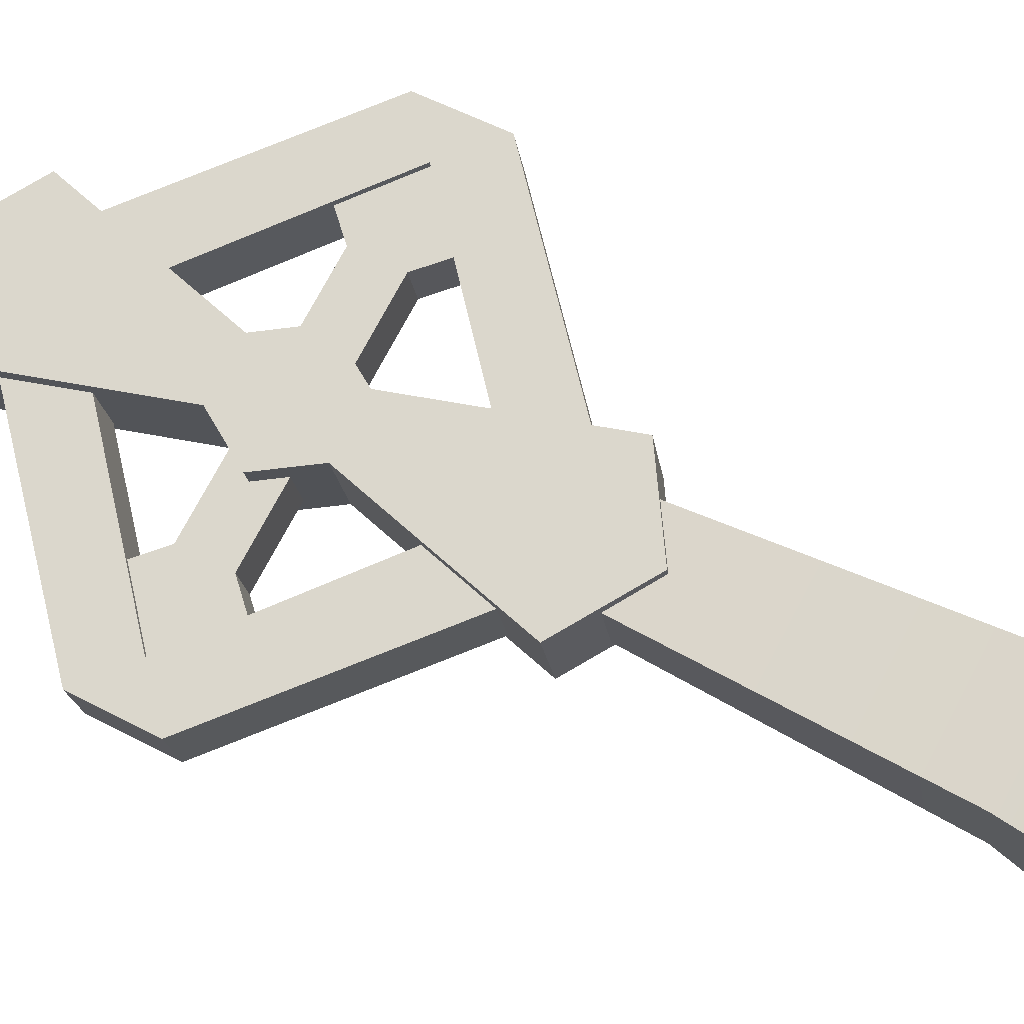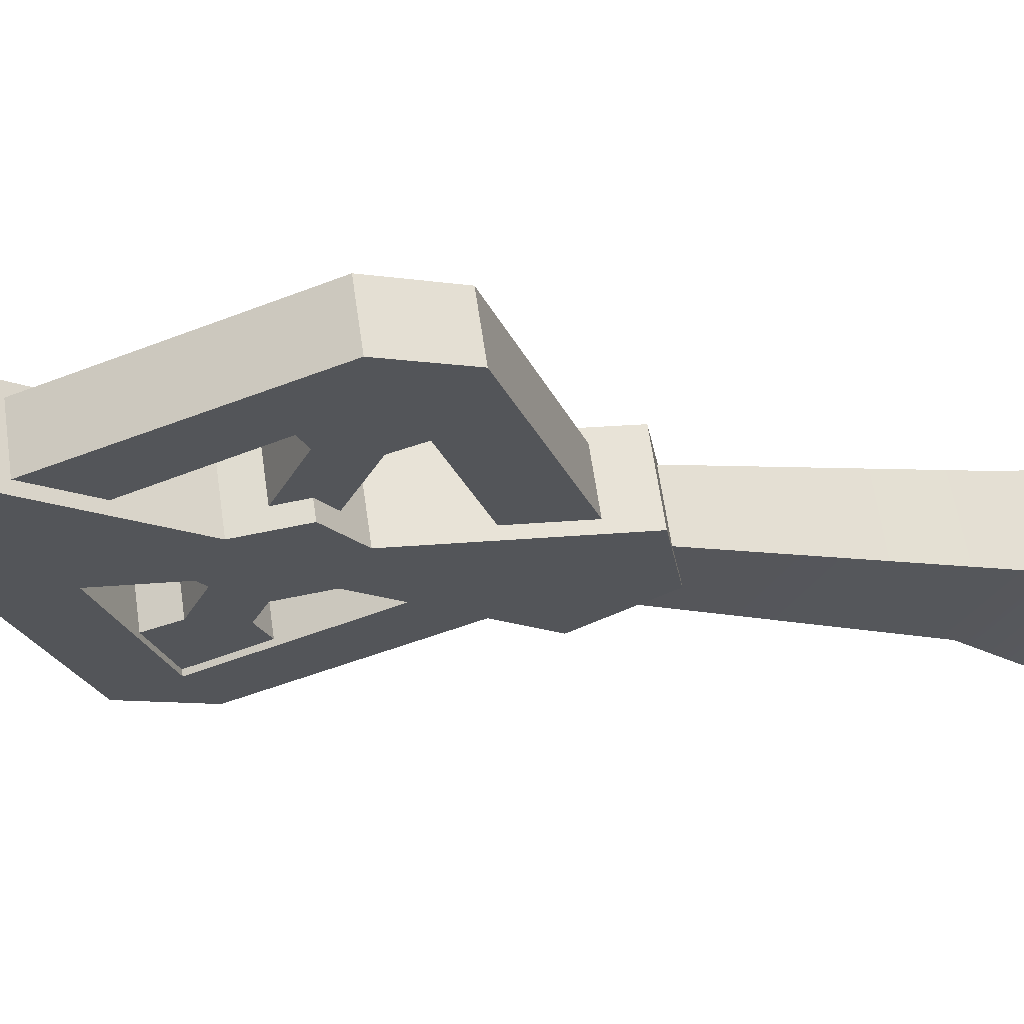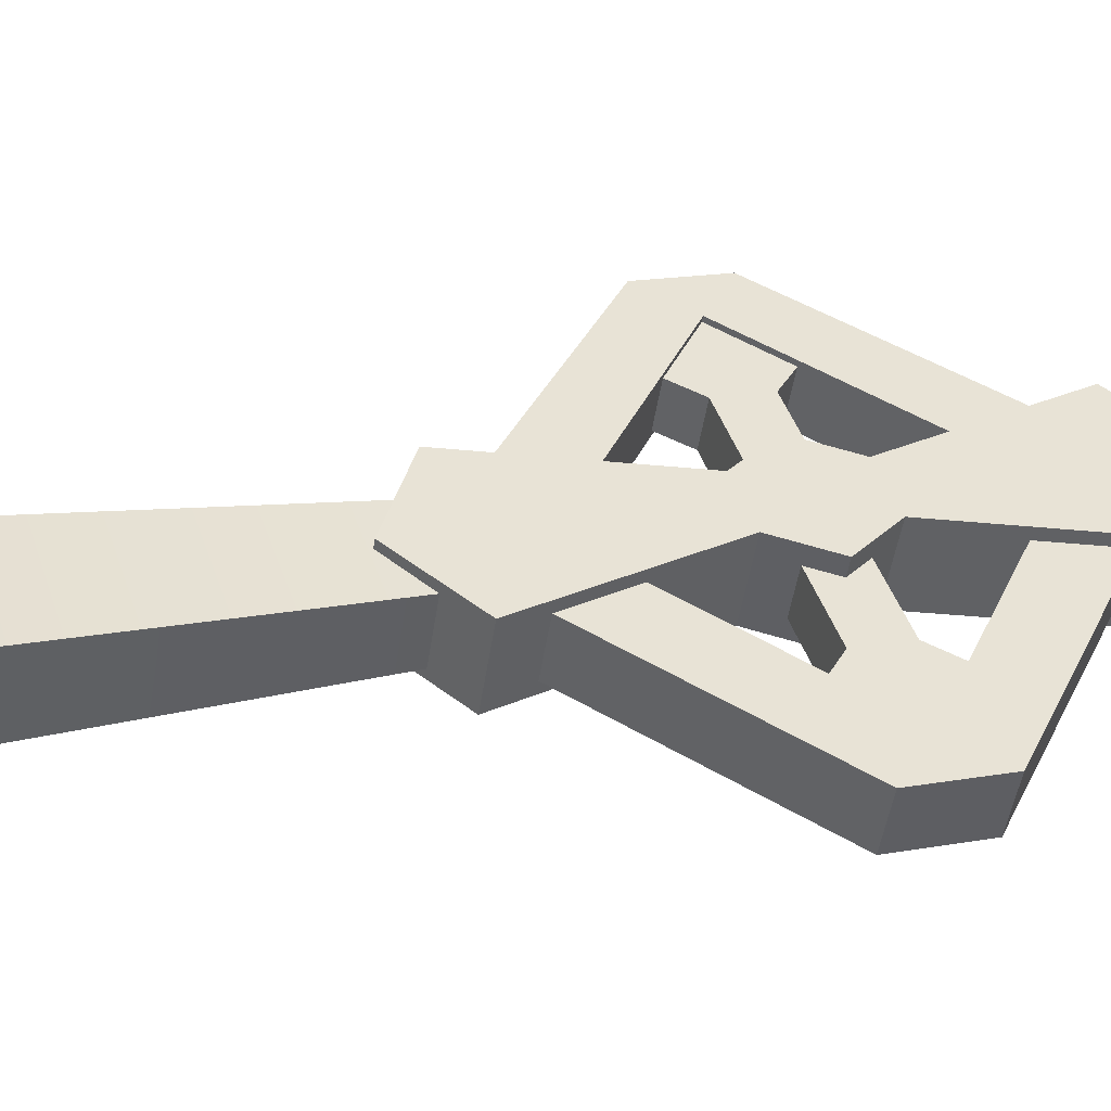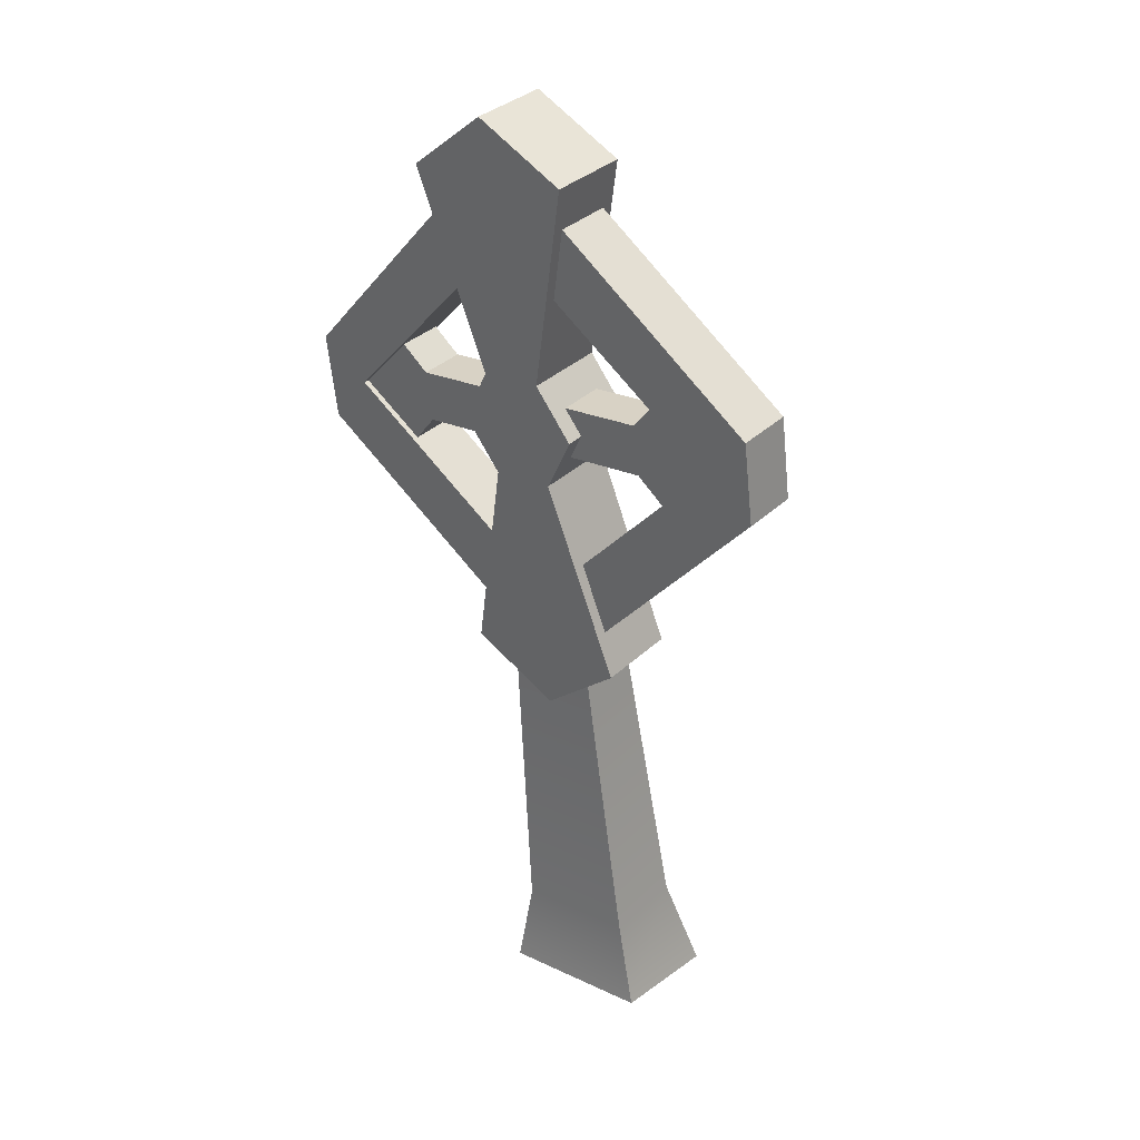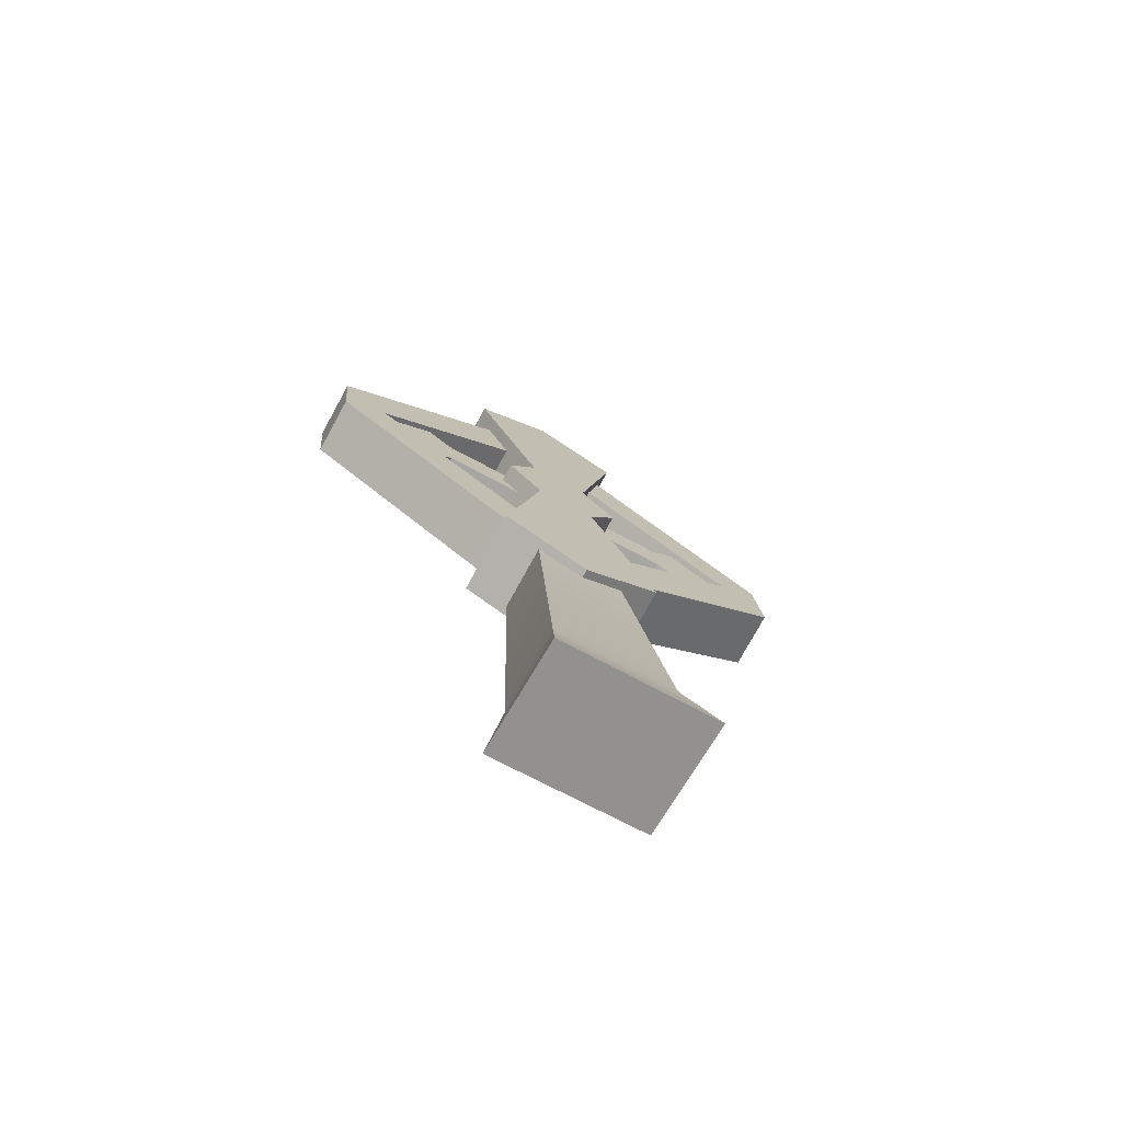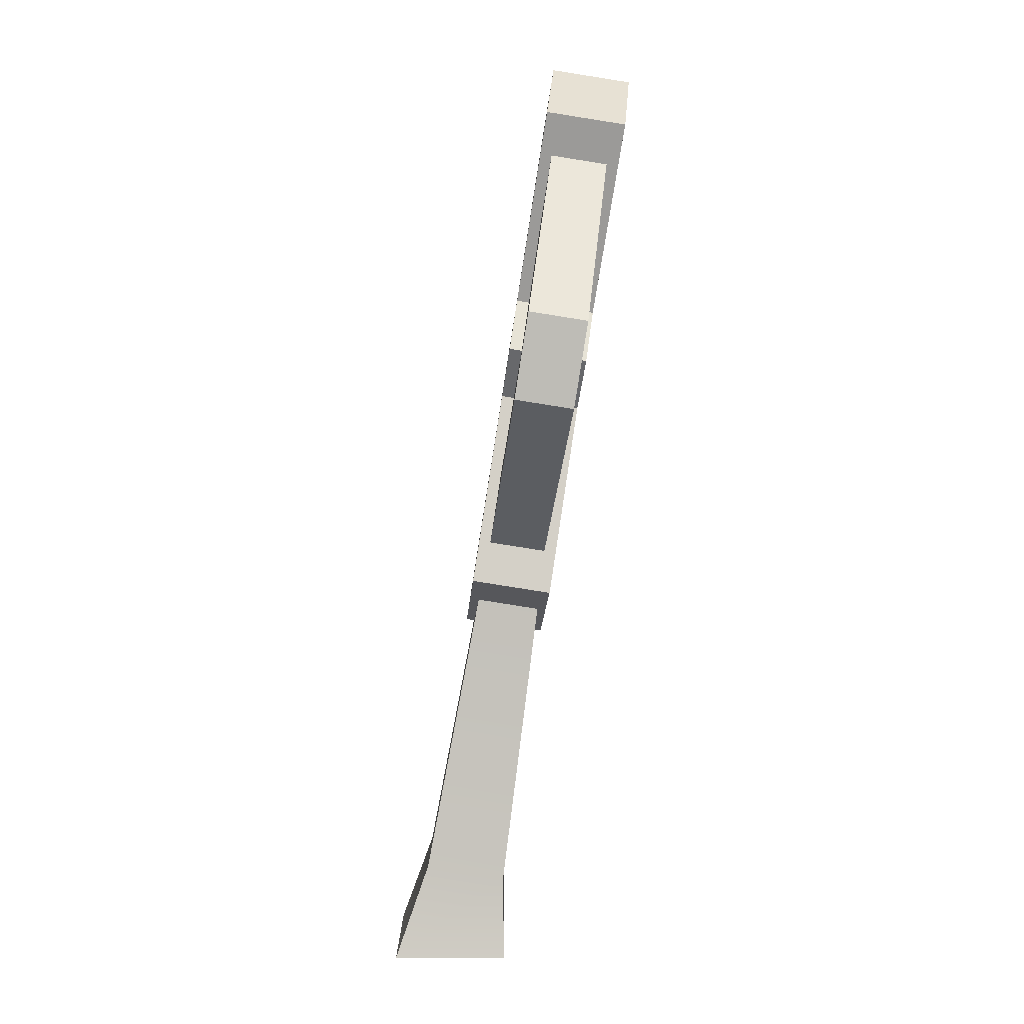
<metadata>
{"format":"obj","ext":"obj","renderer":"f3d","projection":"perspective","resolution":1024,"background":"white","views":[{"elev":73.6,"azim":-62.2,"up":"+Z"},{"elev":-29.7,"azim":-113.7,"up":"+Z"},{"elev":43.7,"azim":71.9,"up":"+Z"},{"elev":22.6,"azim":-140.9,"up":"+Y"},{"elev":-66.1,"azim":-29.2,"up":"+Y"},{"elev":5.4,"azim":89.9,"up":"+Y"}]}
</metadata>
<code>
g f003v001_m
v 0.1272 1.661 -0.187
v 0.1272 1.644 -0.2975
v 0.4895 1.319 -0.246
v 0.4895 1.336 -0.1355
v 0.1272 1.644 -0.2975
v 0.0618 1.537 -0.2805
v 0.4019 1.242 -0.2338
v 0.4895 1.319 -0.246
v 0.4895 1.156 -0.2202
v 0.1272 0.8404 -0.1702
v 0.0618 0.9475 -0.1872
v 0.0618 1.537 -0.2805
v 0.0618 1.554 -0.17
v 0.4019 1.259 -0.1233
v 0.4019 1.242 -0.2338
v -0.1196 1.238 -0.257
v -0.05788 1.337 -0.2725
v -0.05788 1.361 -0.1166
v -0.1196 1.263 -0.1011
v 0.1221 1.263 -0.1011
v 0.06037 1.361 -0.1166
v 0.06037 1.337 -0.2725
v 0.1221 1.238 -0.257
v -0.1588 1.734 -0.1756
v 0.001242 1.836 -0.1919
v 0.1613 1.734 -0.1756
v -0.05788 1.361 -0.1166
v 0.06037 1.361 -0.1166
v -0.1196 1.263 -0.1011
v 0.1221 1.263 -0.1011
v 0.06037 1.165 -0.08552
v -0.05788 1.165 -0.08552
v 0.1613 0.7923 -0.02652
v -0.1588 0.7923 -0.02652
v 0.001242 0.6898 -0.01028
v -0.1588 1.709 -0.3315
v 0.001242 1.812 -0.3478
v 0.001242 1.836 -0.1919
v -0.1588 1.734 -0.1756
v 0.001242 1.812 -0.3478
v -0.1588 1.709 -0.3315
v 0.1613 1.709 -0.3315
v 0.06037 1.337 -0.2725
v -0.05788 1.337 -0.2725
v 0.1221 1.238 -0.257
v -0.1196 1.238 -0.257
v -0.05788 1.14 -0.2414
v 0.06037 1.14 -0.2414
v -0.1588 0.7676 -0.1824
v 0.1613 0.7676 -0.1824
v 0.001242 0.6651 -0.1662
v 0.1613 1.734 -0.1756
v 0.001242 1.836 -0.1919
v 0.001242 1.812 -0.3478
v 0.1613 1.709 -0.3315
v -0.05788 1.337 -0.2725
v -0.1588 1.709 -0.3315
v -0.1588 1.734 -0.1756
v -0.05788 1.361 -0.1166
v 0.06037 1.361 -0.1166
v 0.1613 1.734 -0.1756
v 0.1613 1.709 -0.3315
v 0.06037 1.337 -0.2725
v -0.05932 1.554 -0.1716
v -0.487 1.336 -0.1371
v -0.1247 1.661 -0.1886
v -0.3994 1.258 -0.1248
v -0.487 1.181 -0.1126
v -0.05932 0.9648 -0.07834
v -0.1247 0.8577 -0.06137
v -0.1247 1.661 -0.1886
v -0.487 1.336 -0.1371
v -0.487 1.318 -0.2476
v -0.1247 1.643 -0.299
v -0.05932 1.536 -0.2821
v -0.3994 1.241 -0.2353
v -0.3994 1.258 -0.1248
v -0.05932 1.554 -0.1716
v 0.0618 0.965 -0.07675
v 0.4895 1.173 -0.1097
v 0.1272 0.8579 -0.05978
v 0.4019 1.259 -0.1233
v 0.4895 1.336 -0.1355
v 0.0618 1.554 -0.17
v 0.1272 1.661 -0.187
v 0.1272 0.8579 -0.05978
v 0.4895 1.173 -0.1097
v 0.4895 1.156 -0.2202
v 0.1272 0.8404 -0.1702
v 0.0618 0.9475 -0.1872
v 0.4019 1.242 -0.2338
v 0.4019 1.259 -0.1233
v 0.0618 0.965 -0.07675
v -0.1196 1.238 -0.257
v -0.1196 1.263 -0.1011
v -0.05788 1.165 -0.08552
v -0.05788 1.14 -0.2414
v 0.1221 1.263 -0.1011
v 0.1221 1.238 -0.257
v 0.06037 1.14 -0.2414
v 0.06037 1.165 -0.08552
v -0.1588 0.7676 -0.1824
v -0.1588 0.7923 -0.02652
v 0.001242 0.6898 -0.01028
v 0.001242 0.6651 -0.1662
v 0.1613 0.7923 -0.02652
v 0.1613 0.7676 -0.1824
v 0.001242 0.6651 -0.1662
v 0.001242 0.6898 -0.01028
v -0.05788 1.14 -0.2414
v -0.05788 1.165 -0.08552
v -0.1588 0.7923 -0.02652
v -0.1588 0.7676 -0.1824
v 0.06037 1.165 -0.08552
v 0.06037 1.14 -0.2414
v 0.1613 0.7676 -0.1824
v 0.1613 0.7923 -0.02652
v -0.1247 0.8577 -0.06137
v -0.1247 0.8402 -0.1718
v -0.487 1.164 -0.223
v -0.487 1.181 -0.1126
v -0.1247 0.8402 -0.1718
v -0.05932 0.9473 -0.1888
v -0.3994 1.241 -0.2353
v -0.487 1.164 -0.223
v -0.487 1.318 -0.2476
v -0.1247 1.643 -0.299
v -0.05932 1.536 -0.2821
v -0.05932 0.9473 -0.1888
v -0.05932 0.9648 -0.07834
v -0.3994 1.258 -0.1248
v -0.3994 1.241 -0.2353
v 0.4895 1.319 -0.246
v 0.4895 1.156 -0.2202
v 0.4895 1.173 -0.1097
v 0.4895 1.336 -0.1355
v -0.487 1.336 -0.1371
v -0.487 1.181 -0.1126
v -0.487 1.164 -0.223
v -0.487 1.318 -0.2476
v -0.2924 1.356 -0.1506
v -0.2418 1.306 -0.1425
v -0.4053 1.257 -0.1348
v -0.2418 1.21 -0.1273
v -0.2924 1.159 -0.1193
v -0.2418 1.196 -0.2155
v -0.2924 1.145 -0.2075
v -0.2924 1.159 -0.1193
v -0.2418 1.21 -0.1273
v -0.2924 1.145 -0.2075
v -0.2418 1.196 -0.2155
v -0.4053 1.243 -0.223
v -0.2418 1.292 -0.2307
v -0.2924 1.342 -0.2388
v -0.2924 1.356 -0.1506
v -0.2924 1.342 -0.2388
v -0.2418 1.292 -0.2307
v -0.2418 1.306 -0.1425
v -0.2418 1.196 -0.2155
v 0.2443 1.196 -0.2155
v 0.2443 1.292 -0.2307
v -0.2418 1.292 -0.2307
v -0.2418 1.21 -0.1273
v 0.2443 1.21 -0.1273
v 0.2443 1.196 -0.2155
v -0.2418 1.196 -0.2155
v -0.2418 1.306 -0.1425
v 0.2443 1.306 -0.1425
v 0.2443 1.21 -0.1273
v -0.2418 1.21 -0.1273
v -0.2418 1.292 -0.2307
v 0.2443 1.292 -0.2307
v 0.2443 1.306 -0.1425
v -0.2418 1.306 -0.1425
v 0.2948 1.356 -0.1506
v 0.4077 1.257 -0.1348
v 0.2443 1.306 -0.1425
v 0.2443 1.21 -0.1273
v 0.2948 1.159 -0.1193
v 0.2443 1.196 -0.2155
v 0.2443 1.21 -0.1273
v 0.2948 1.159 -0.1193
v 0.2948 1.145 -0.2075
v 0.2948 1.145 -0.2075
v 0.4077 1.243 -0.223
v 0.2443 1.196 -0.2155
v 0.2443 1.292 -0.2307
v 0.2948 1.342 -0.2388
v 0.2948 1.356 -0.1506
v 0.2443 1.306 -0.1425
v 0.2443 1.292 -0.2307
v 0.2948 1.342 -0.2388
v -0.145 0 0.1357
v 0.1174 0.1867 0.06924
v 0.1507 0 0.1357
v -0.1117 0.1867 0.06924
v 0.08916 0.7571 -0.03937
v -0.08349 0.7571 -0.03937
v -0.1117 0.1619 -0.08736
v -0.145 0 -0.08868
v 0.1507 0 -0.08868
v 0.1174 0.1619 -0.08736
v -0.08349 0.738 -0.1603
v 0.08916 0.738 -0.1603
v -0.145 0 -0.08868
v -0.145 0 0.1357
v 0.1507 0 0.1357
v 0.1507 0 -0.08868
v 0.1507 0 0.1357
v 0.1174 0.1619 -0.08736
v 0.1507 0 -0.08868
v 0.1174 0.1867 0.06924
v 0.08916 0.738 -0.1603
v 0.08916 0.7571 -0.03937
v -0.145 0 -0.08868
v -0.1117 0.1867 0.06924
v -0.145 0 0.1357
v -0.1117 0.1619 -0.08736
v -0.08349 0.7571 -0.03937
v -0.08349 0.738 -0.1603
g f003v001_m_0
f 3 2 1
f 4 3 1
f 7 6 5
f 8 7 5
f 8 9 7
f 7 9 10
f 11 7 10
f 14 13 12
f 15 14 12
f 18 17 16
f 19 18 16
f 22 21 20
f 23 22 20
f 26 25 24
f 26 24 27
f 28 26 27
f 28 27 29
f 30 28 29
f 31 30 29
f 32 31 29
f 33 31 32
f 34 33 32
f 35 33 34
f 38 37 36
f 39 38 36
f 42 41 40
f 42 43 41
f 43 44 41
f 43 45 44
f 45 46 44
f 46 45 47
f 45 48 47
f 47 48 49
f 48 50 49
f 49 50 51
f 54 53 52
f 55 54 52
f 58 57 56
f 59 58 56
f 62 61 60
f 63 62 60
f 66 65 64
f 65 67 64
f 65 68 67
f 67 68 69
f 68 70 69
f 73 72 71
f 74 73 71
f 77 76 75
f 78 77 75
f 81 80 79
f 80 82 79
f 82 80 83
f 82 83 84
f 83 85 84
f 88 87 86
f 89 88 86
f 92 91 90
f 93 92 90
f 96 95 94
f 97 96 94
f 100 99 98
f 101 100 98
f 104 103 102
f 105 104 102
f 108 107 106
f 109 108 106
f 112 111 110
f 113 112 110
f 116 115 114
f 117 116 114
f 120 119 118
f 121 120 118
f 124 123 122
f 125 124 122
f 124 125 126
f 124 126 127
f 128 124 127
f 131 130 129
f 132 131 129
f 135 134 133
f 136 135 133
f 139 138 137
f 140 139 137
f 143 142 141
f 143 144 142
f 143 145 144
f 148 147 146
f 149 148 146
f 152 151 150
f 152 153 151
f 152 154 153
f 157 156 155
f 158 157 155
f 161 160 159
f 162 161 159
f 165 164 163
f 166 165 163
f 169 168 167
f 170 169 167
f 173 172 171
f 174 173 171
f 177 176 175
f 178 176 177
f 179 176 178
f 182 181 180
f 183 182 180
f 186 185 184
f 187 185 186
f 188 185 187
f 191 190 189
f 192 191 189
f 195 194 193
f 194 196 193
f 194 197 196
f 197 198 196
f 201 200 199
f 202 201 199
f 202 199 203
f 204 202 203
f 207 206 205
f 208 207 205
f 211 210 209
f 210 212 209
f 210 213 212
f 213 214 212
f 217 216 215
f 216 218 215
f 216 219 218
f 219 220 218

</code>
